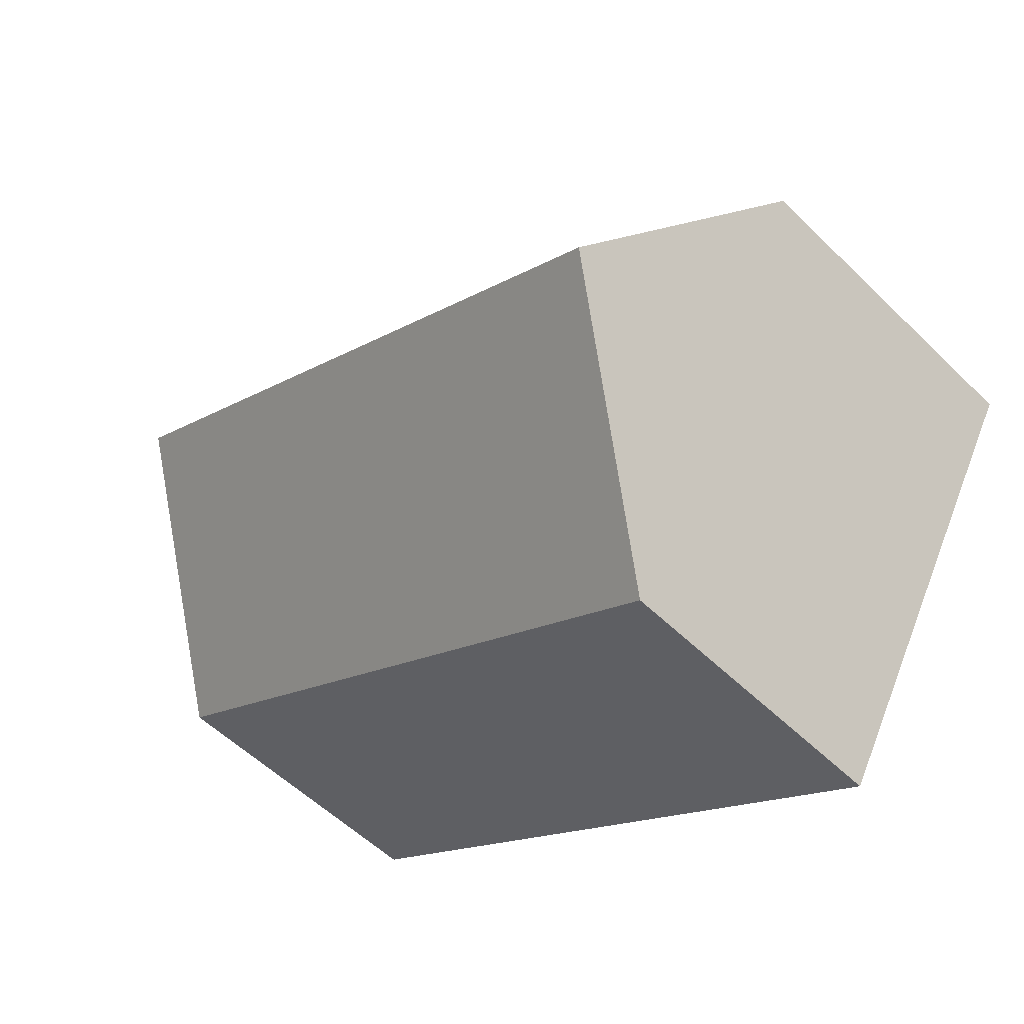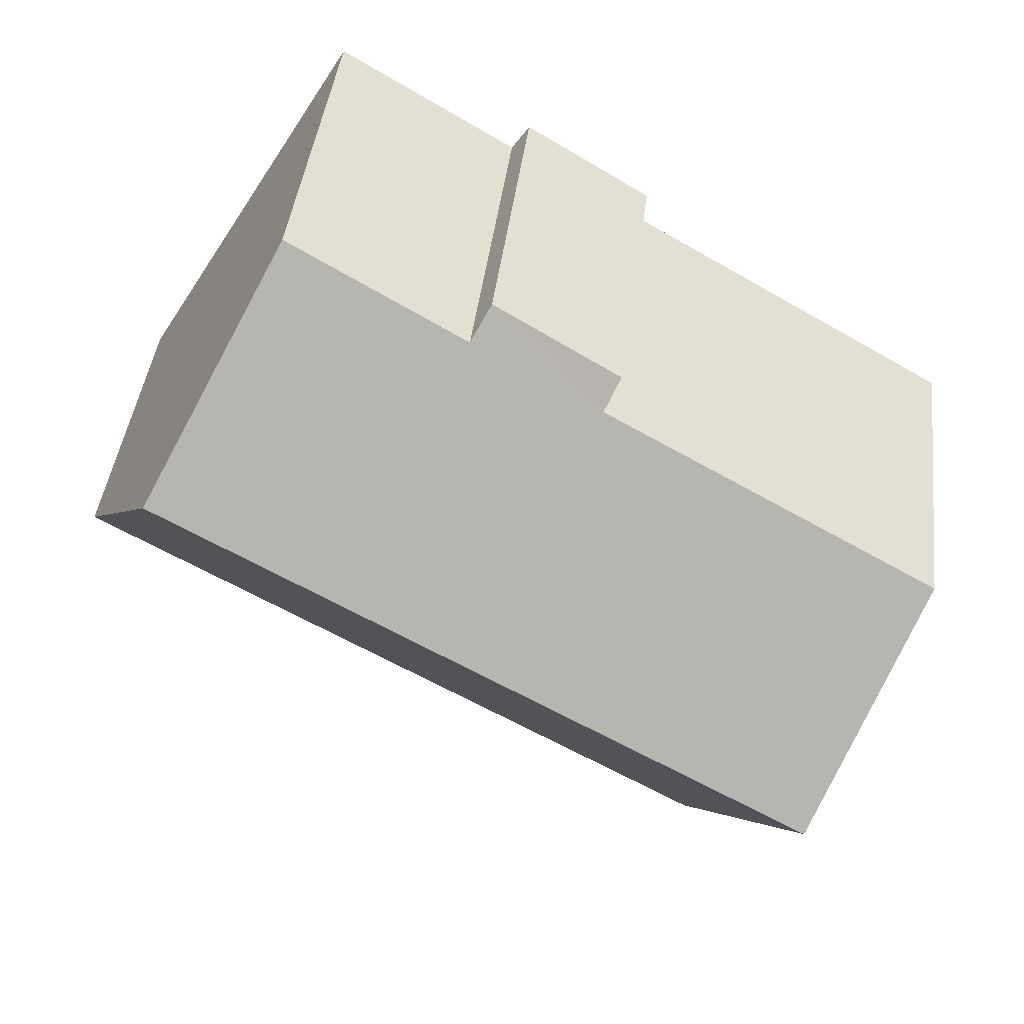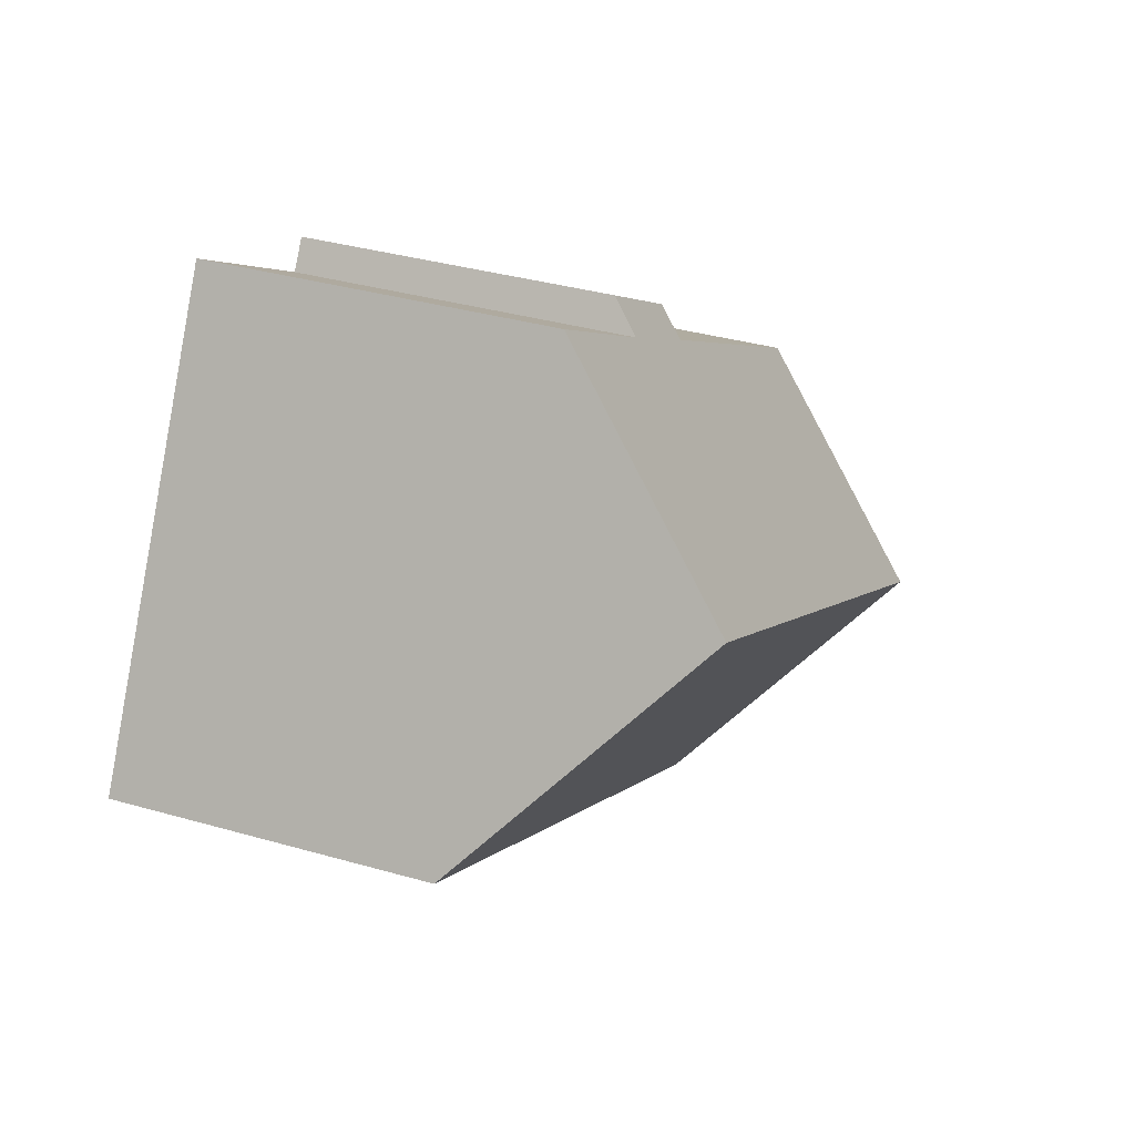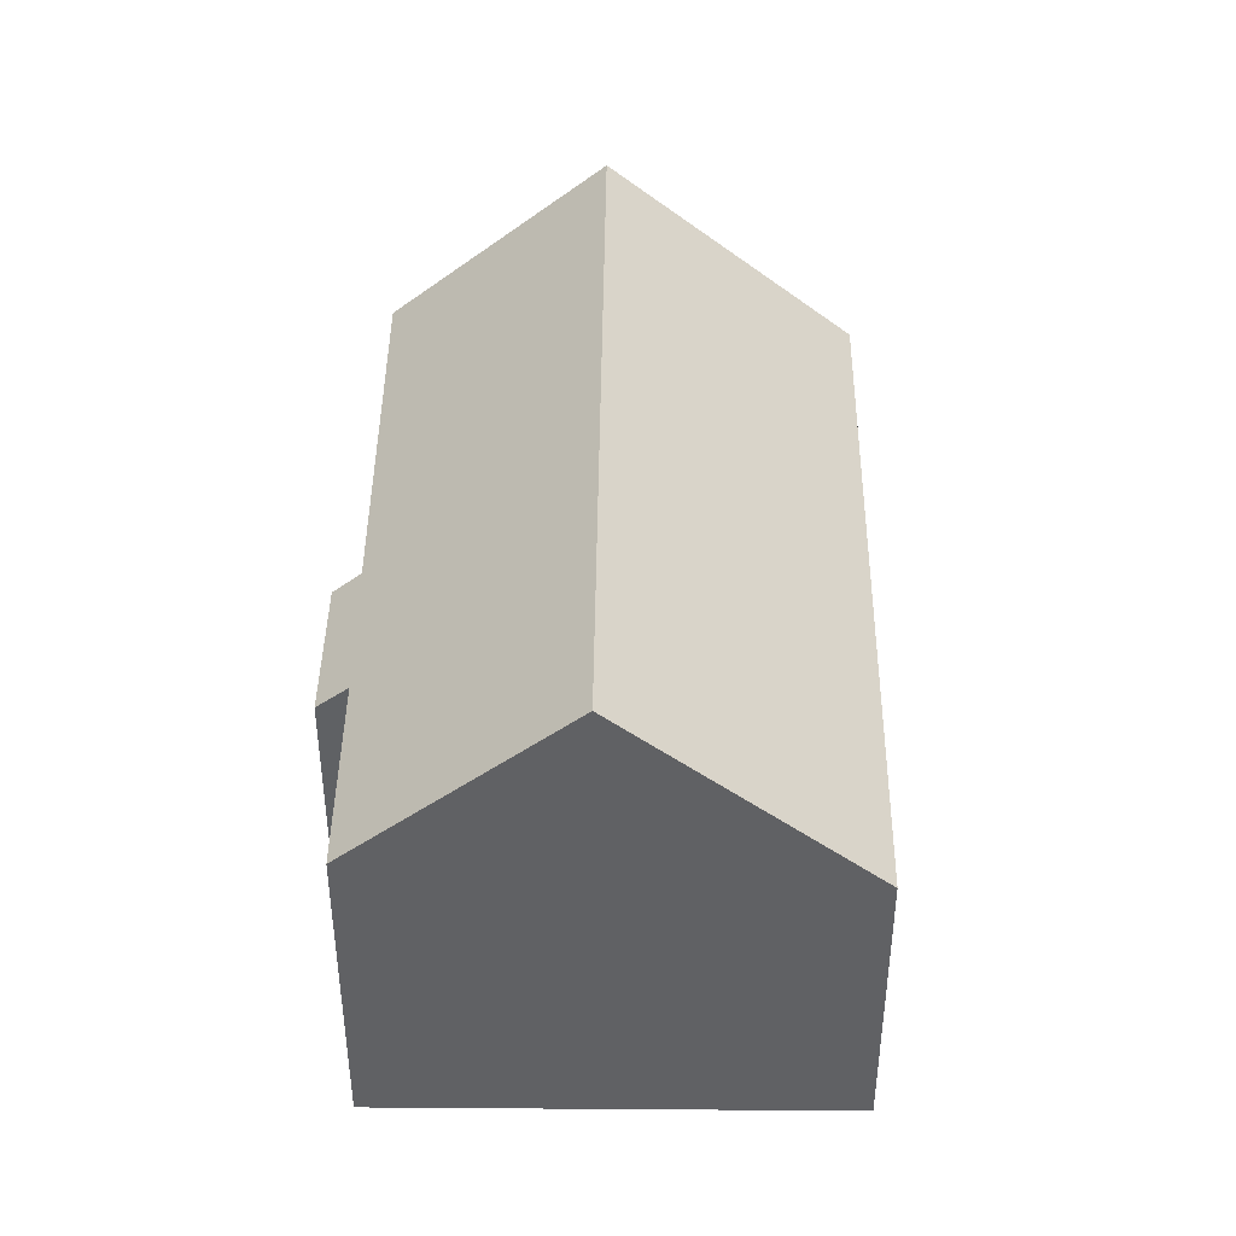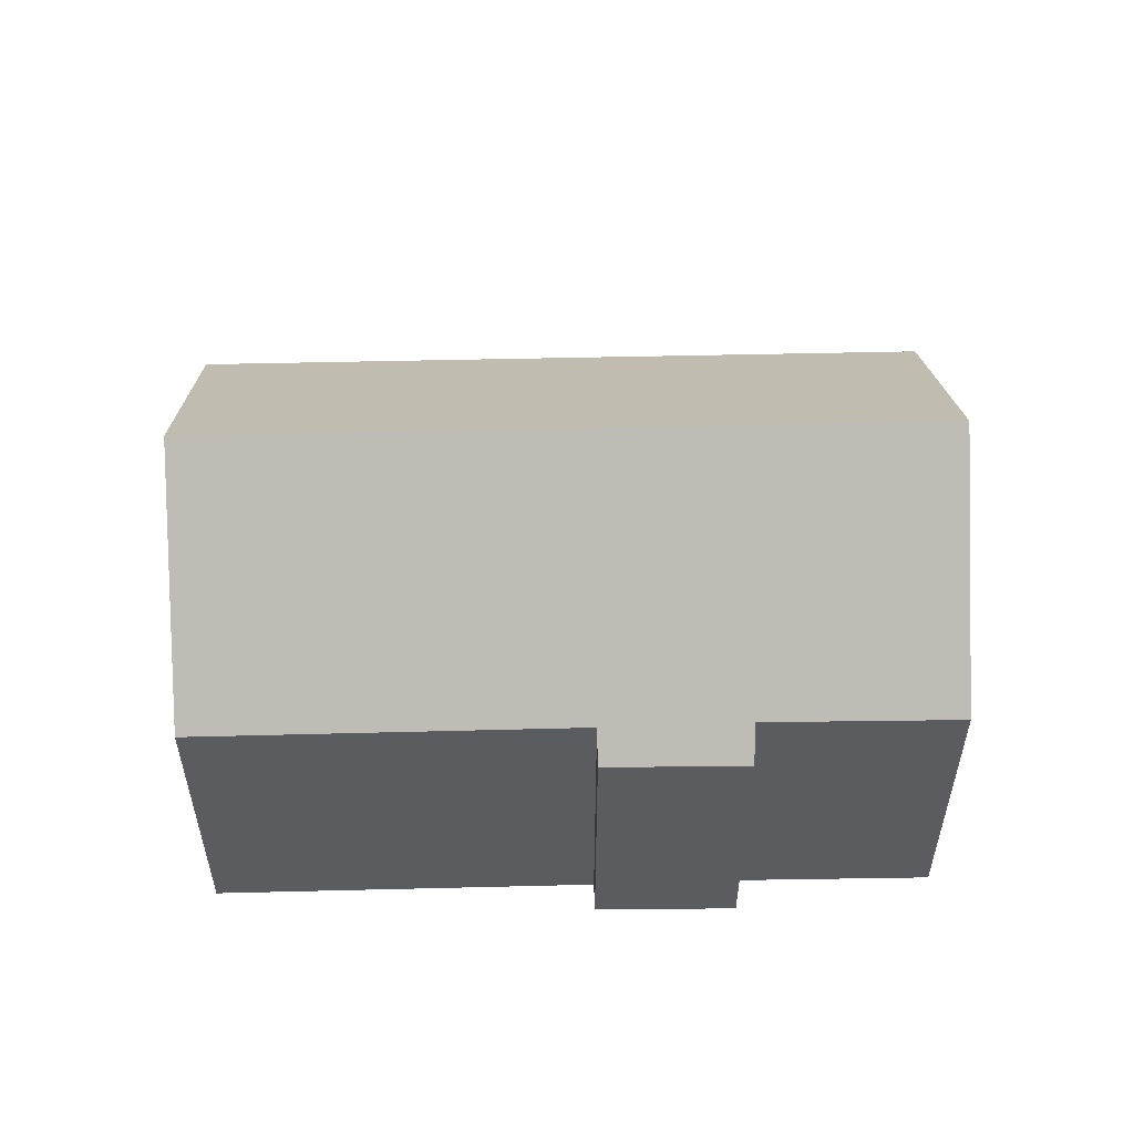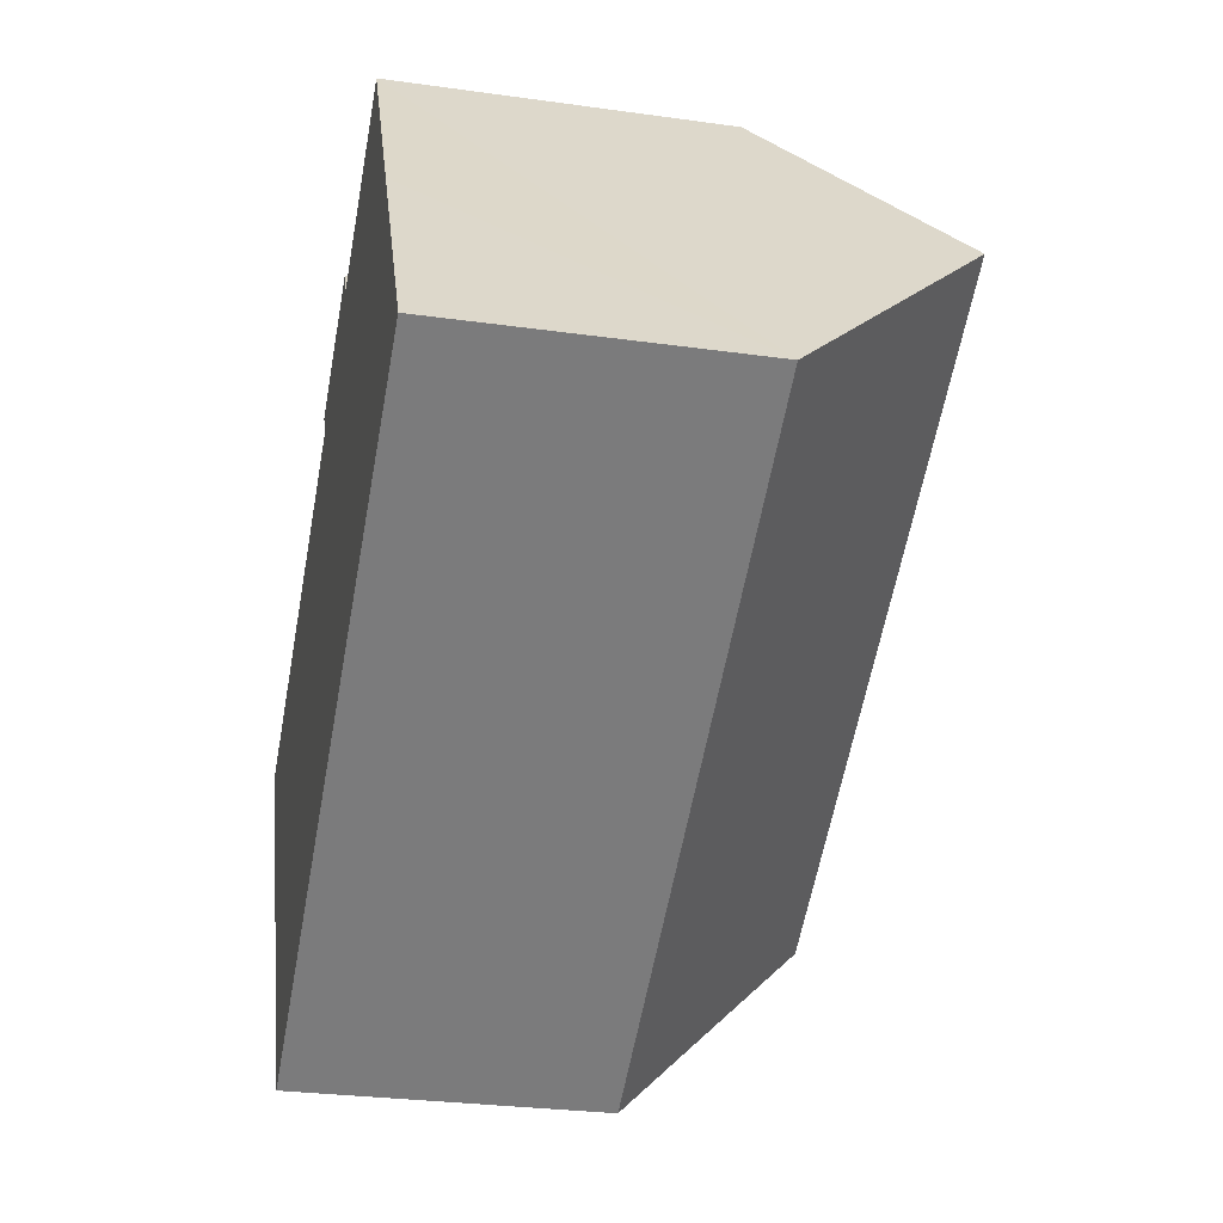
<metadata>
{"format":"obj","ext":"obj","renderer":"f3d","projection":"perspective","resolution":1024,"background":"white","views":[{"elev":-55.1,"azim":-135.7,"up":"+Z"},{"elev":43.0,"azim":-173.0,"up":"+Z"},{"elev":35.7,"azim":110.7,"up":"+Z"},{"elev":43.1,"azim":60.2,"up":"+Y"},{"elev":56.0,"azim":-31.8,"up":"+Y"},{"elev":-28.2,"azim":78.0,"up":"+Z"}]}
</metadata>
<code>
v  17.86 11.96 4.51
v  11.15 7.769 6.491
v  15.27 7.742 8.953
v  2.605 11.96 -4.461
v  10.72 7.139 7.133
v  8.085 7.741 4.73
v  7.739 7.177 5.326
v  0 7.725 4.73e-16
v  20.82 7.146 -0.561
v  5.567 7.146 -9.532
v  8.085 -2.896e-16 4.73
v  0 0 0
v  7.739 -3.261e-16 5.326
v  10.72 -4.368e-16 7.133
v  11.15 -3.975e-16 6.491
v  15.27 -5.482e-16 8.953
v  2.605 2.732e-16 -4.461
v  5.567 5.837e-16 -9.532
v  17.86 -2.762e-16 4.51
v  20.82 3.435e-17 -0.561
g defaultobject
f 1 2 3
f 2 1 4
f 2 4 5
f 5 4 6
f 5 6 7
f 6 4 8
f 9 4 1
f 4 9 10
f 8 11 6
f 11 8 12
f 13 5 7
f 5 13 14
f 15 3 2
f 3 15 16
f 11 7 6
f 7 11 13
f 10 8 4
f 8 10 12
f 12 10 17
f 17 10 18
f 5 15 2
f 15 5 14
f 3 9 1
f 9 3 16
f 9 16 19
f 9 19 20
f 20 10 9
f 10 20 18
f 13 15 14
f 15 13 19
f 19 13 20
f 20 13 11
f 20 11 12
f 20 12 18
f 18 12 17
f 19 16 15

</code>
